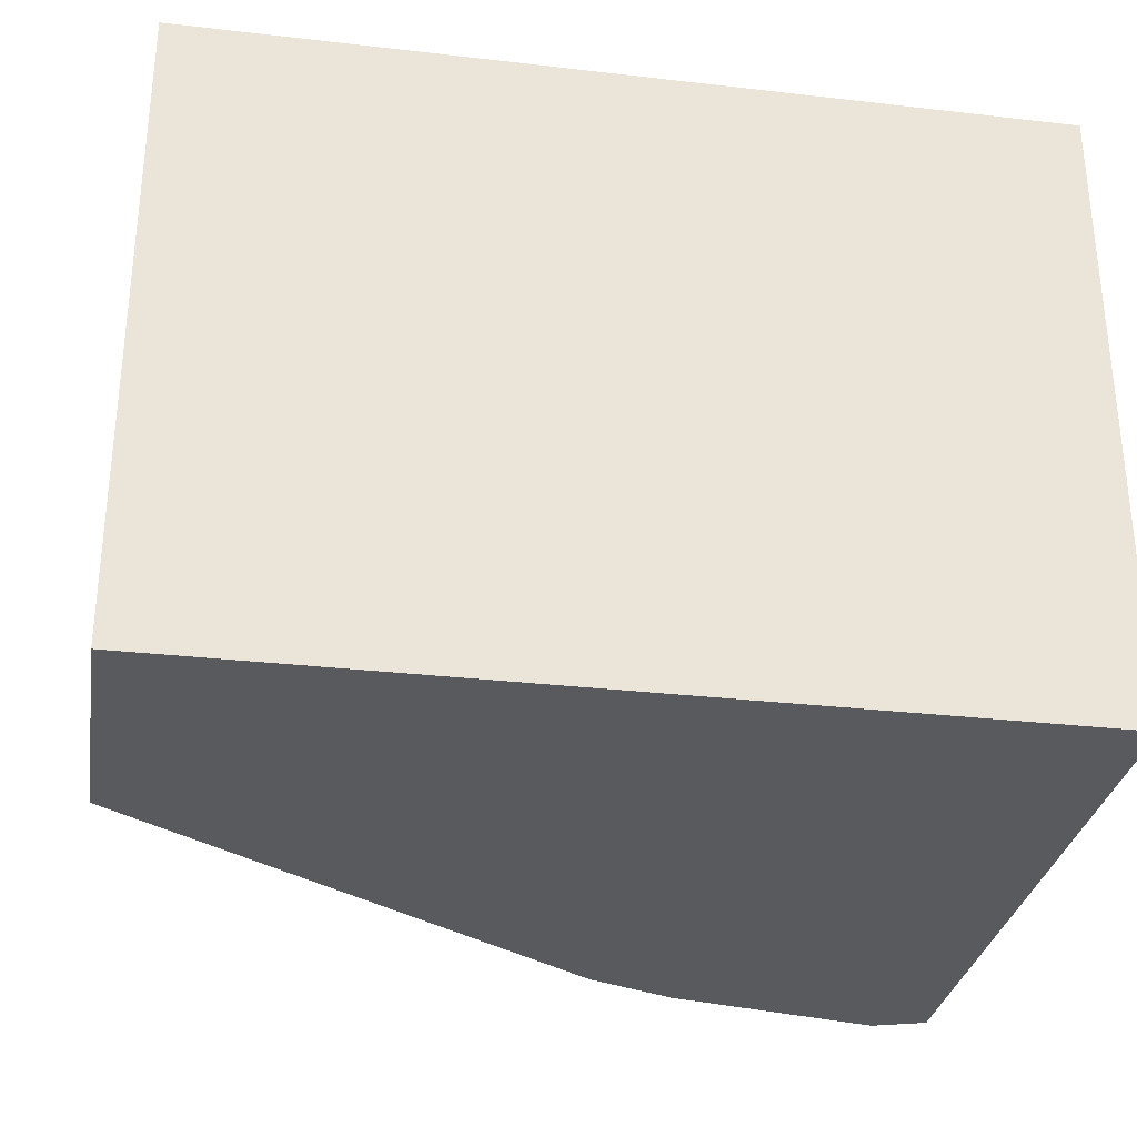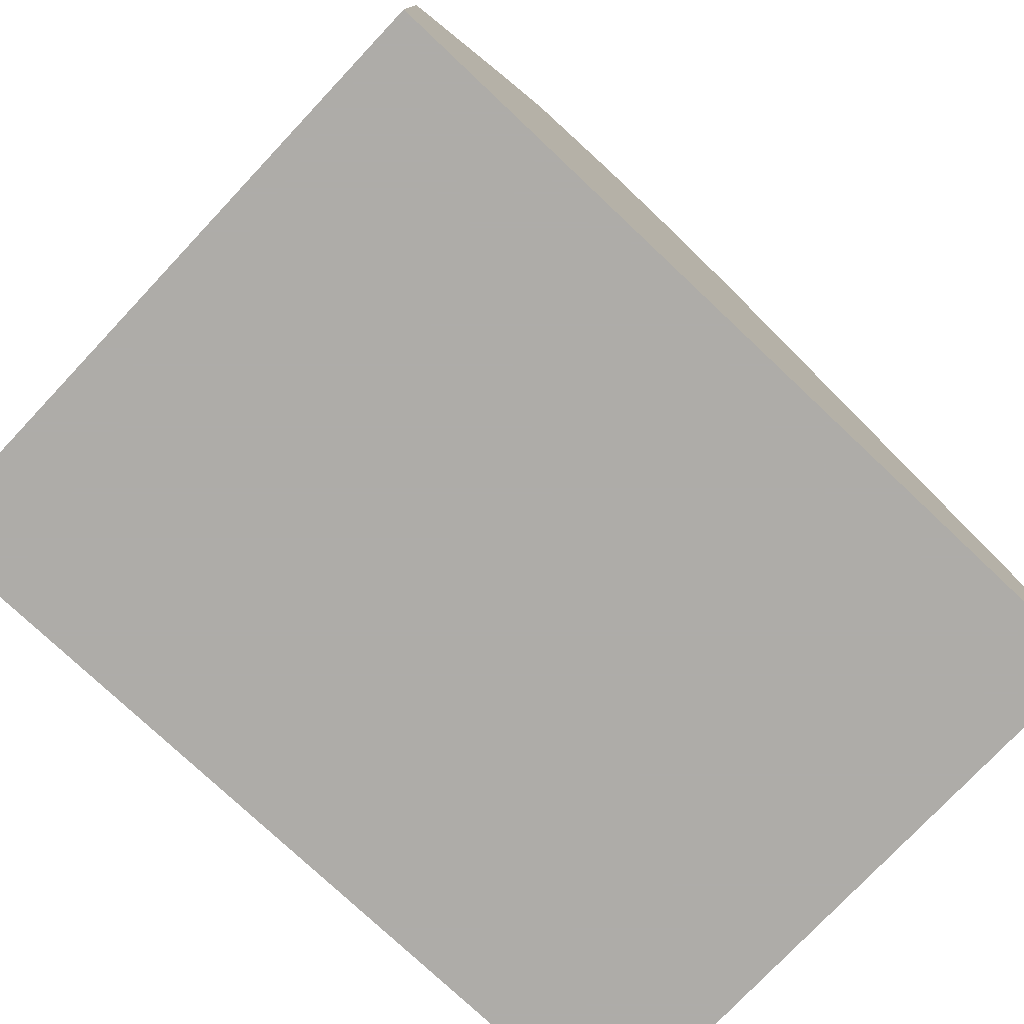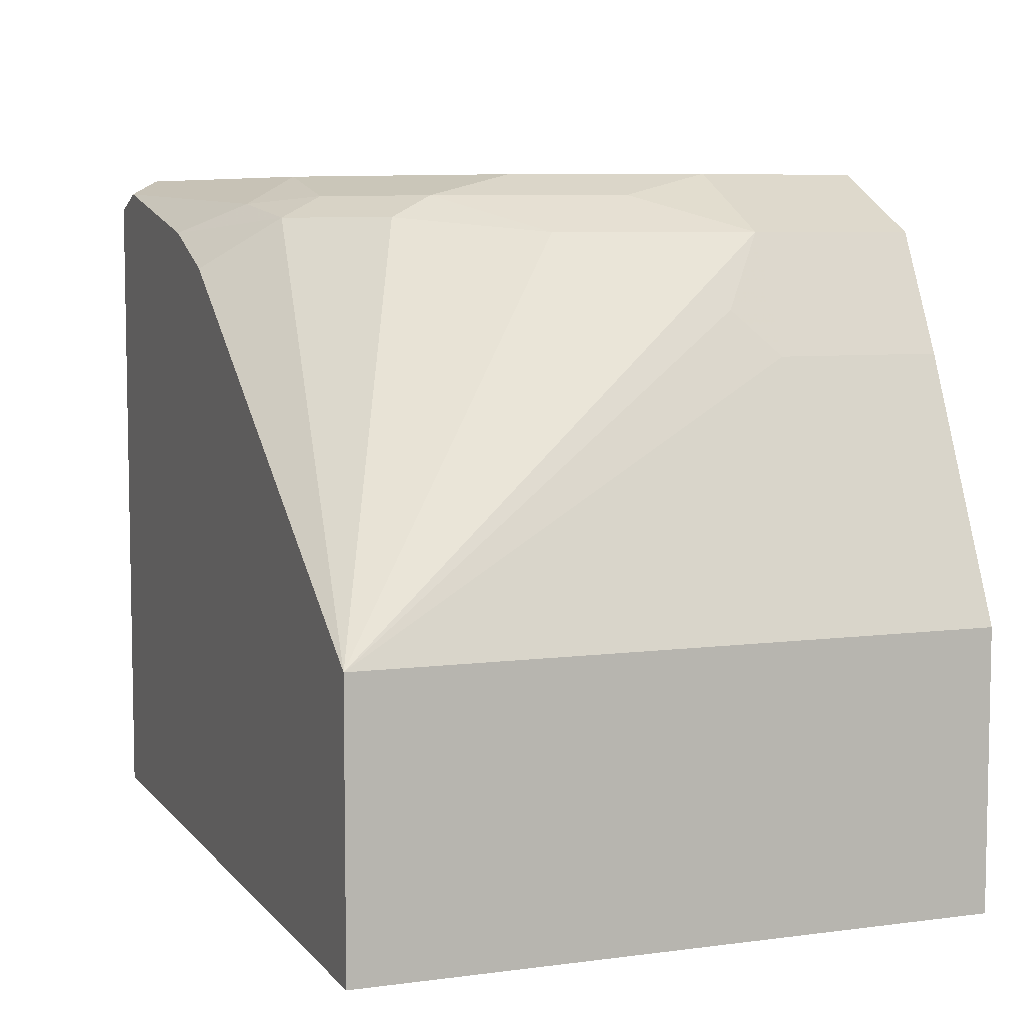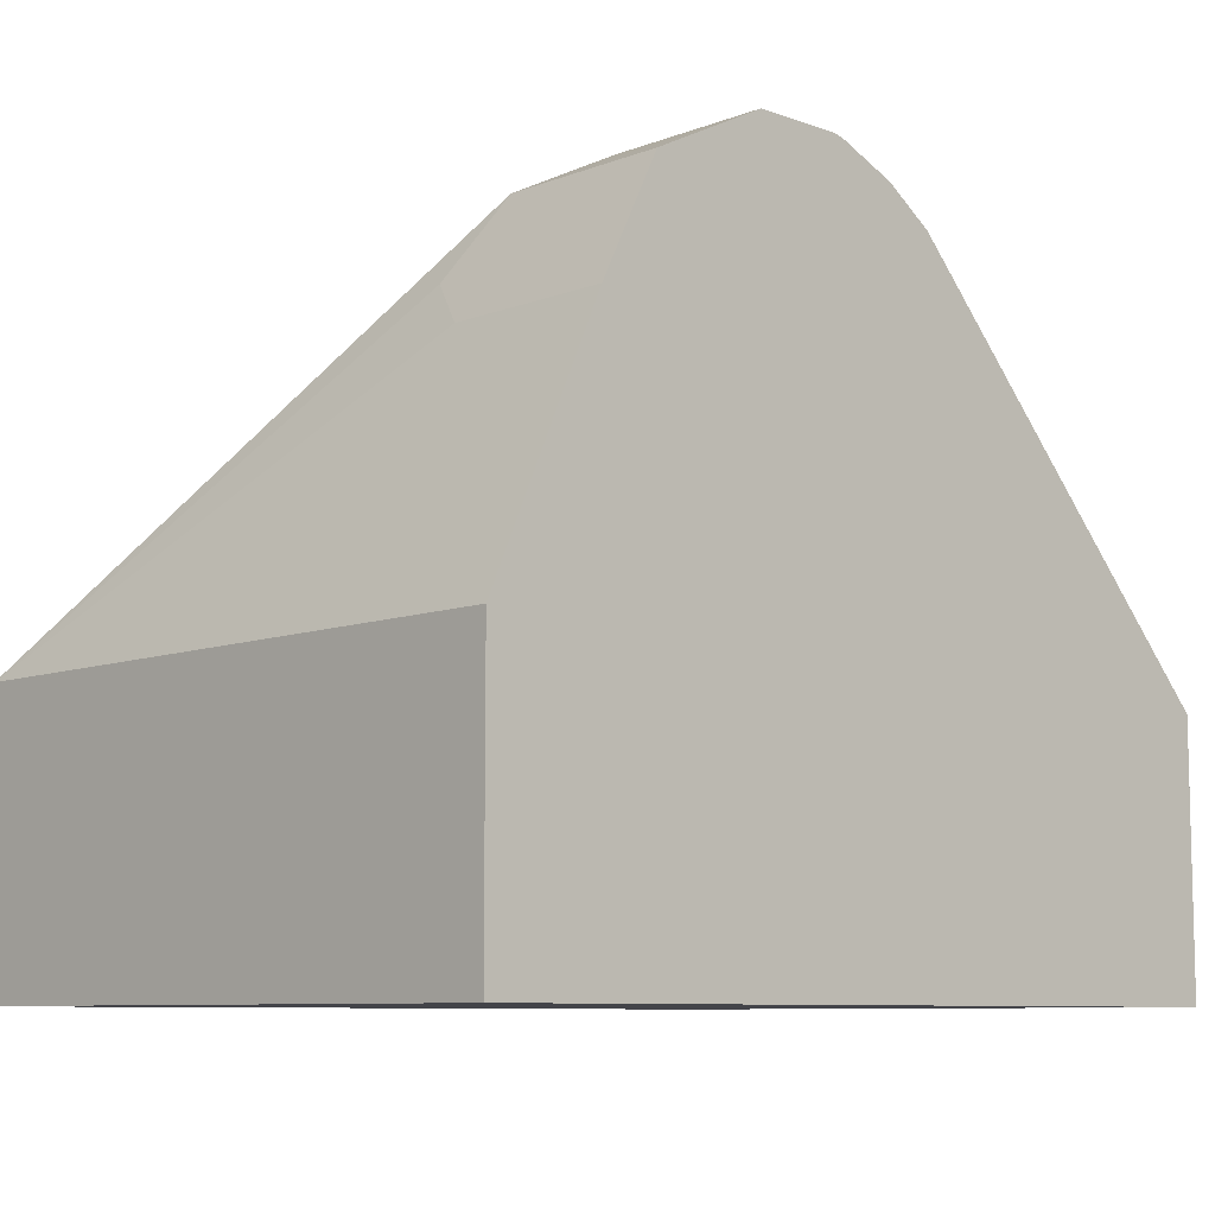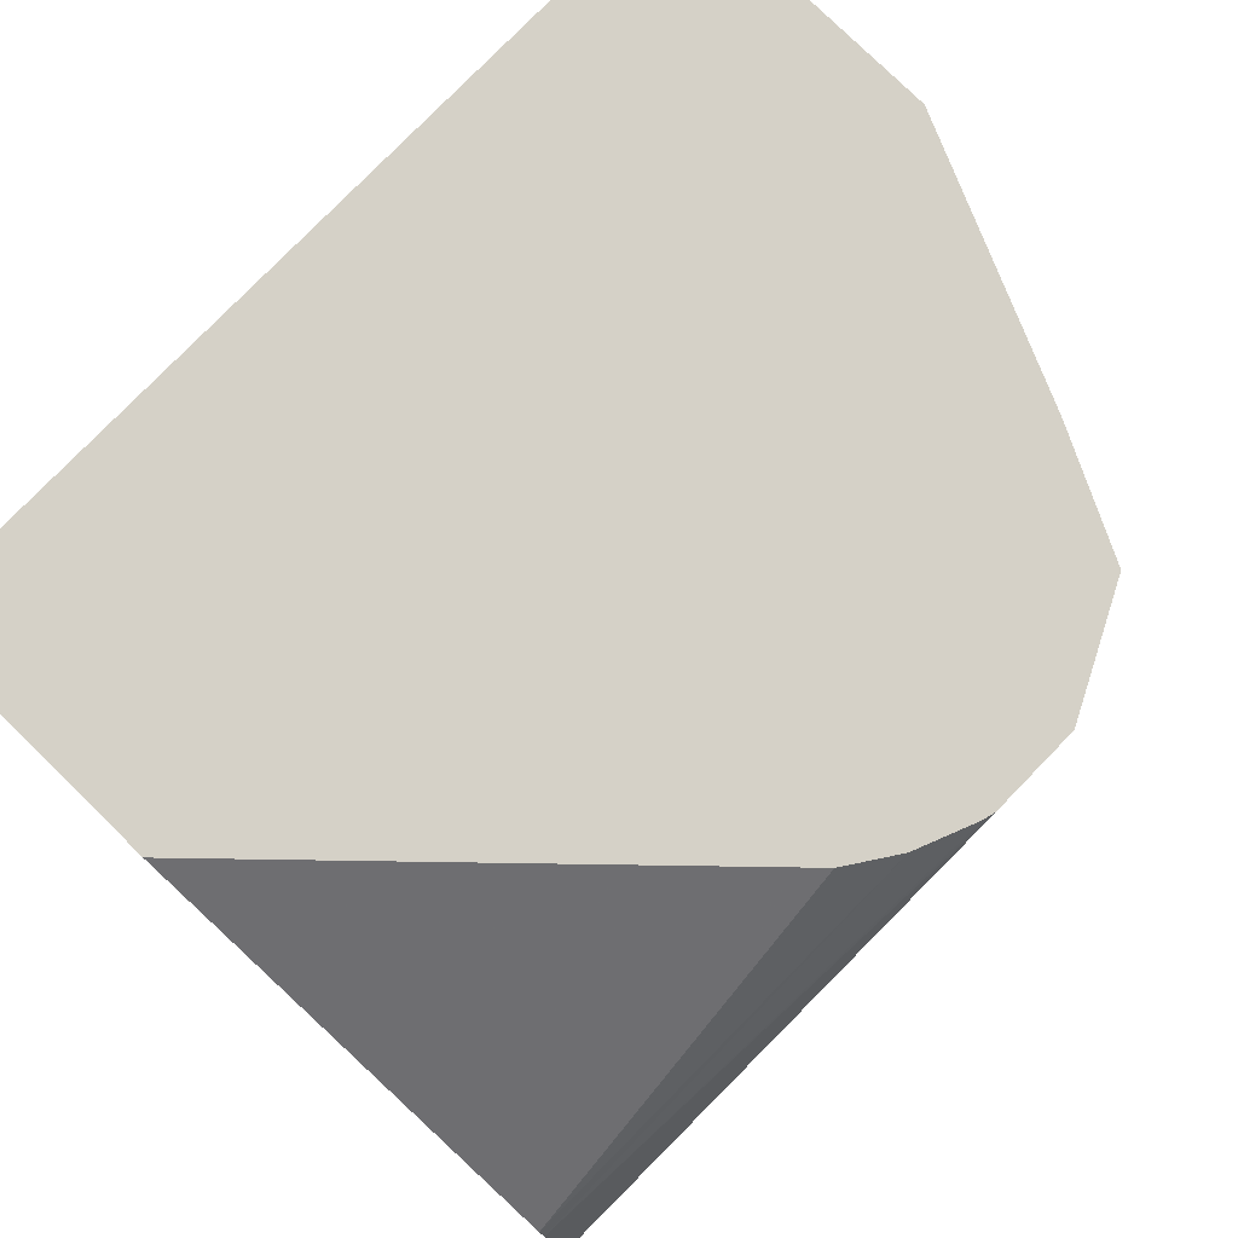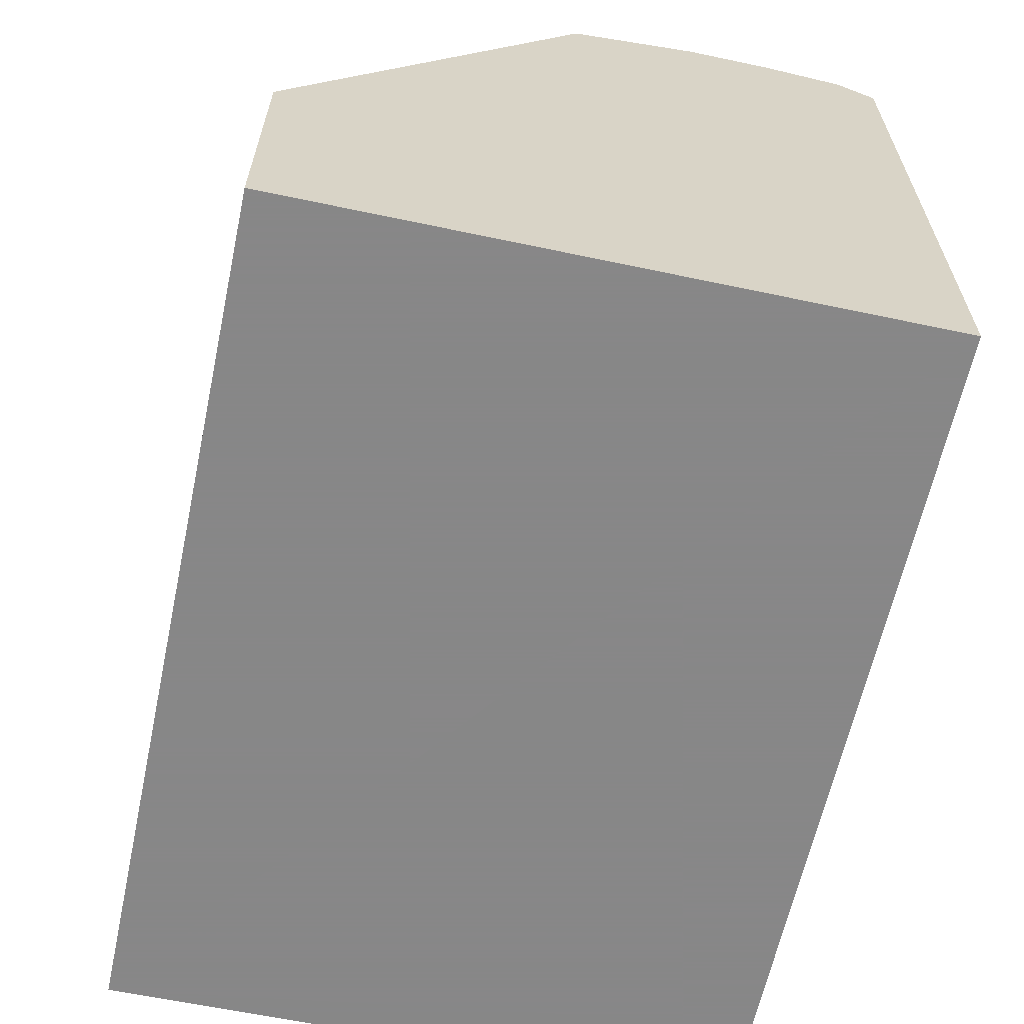
<metadata>
{"format":"obj","ext":"obj","renderer":"f3d","projection":"perspective","resolution":1024,"background":"white","views":[{"elev":-30.6,"azim":-9.4,"up":"+Z"},{"elev":-77.0,"azim":-43.3,"up":"+Y"},{"elev":6.7,"azim":-111.2,"up":"+Y"},{"elev":-8.5,"azim":-44.2,"up":"+Y"},{"elev":79.3,"azim":134.3,"up":"+Z"},{"elev":-62.6,"azim":77.9,"up":"+Y"}]}
</metadata>
<code>
v -0.4912 -0.5369 0.149
v -0.4912 -0.4842 0.149
v -0.4912 -0.5369 0.0278
v -0.3282 -0.5369 0.149
v -0.4912 -0.4842 0.0278
v -0.4698 -0.4362 0.149
v -0.3282 -0.5369 0.0278
v -0.3282 -0.4866 0.149
v -0.4698 -0.4362 0.1174
v -0.4656 -0.4278 0.109
v -0.4586 -0.4139 0.1174
v -0.4418 -0.4139 0.08389
v -0.4236 -0.4111 0.05872
v -0.4069 -0.4111 0.04195
v -0.3976 -0.4209 0.0278
v -0.4586 -0.4139 0.149
v -0.3282 -0.4089 0.0278
v -0.3282 -0.4082 0.09281
v -0.3971 -0.4139 0.149
v -0.4474 -0.4083 0.1174
v -0.4383 -0.4069 0.1007
v -0.4215 -0.4069 0.06711
v -0.4048 -0.4069 0.05033
v -0.3915 -0.4083 0.03916
v -0.3804 -0.414 0.0278
v -0.4474 -0.4083 0.149
v -0.3282 -0.4041 0.03503
v -0.3298 -0.4084 0.0278
v -0.3282 -0.4071 0.0912
v -0.4062 -0.4077 0.149
v -0.4362 -0.4027 0.1174
v -0.4194 -0.4027 0.08389
v -0.3859 -0.4027 0.05033
v -0.3801 -0.4139 0.0278
v -0.3384 -0.4055 0.0278
v -0.4362 -0.4027 0.149
v -0.3282 -0.4027 0.05033
v -0.3307 -0.4081 0.0278
v -0.3356 -0.4027 0.03356
v -0.3282 -0.4027 0.06711
v -0.4194 -0.4027 0.149
v -0.4172 -0.4032 0.149
f 21 31 32
f 20 31 21
f 20 36 31
f 20 26 36
f 18 30 19
f 18 29 30
f 17 28 27
f 14 25 15
f 12 22 13
f 14 23 24
f 13 23 14
f 13 22 23
f 11 22 12
f 11 21 22
f 11 20 21
f 11 26 20
f 14 24 25
f 21 32 22
f 33 39 35
f 23 33 24
f 11 16 26
f 31 33 32
f 31 39 33
f 31 37 39
f 31 40 37
f 31 41 40
f 31 36 41
f 29 42 30
f 29 41 42
f 29 40 41
f 27 39 37
f 27 35 39
f 27 38 35
f 27 28 38
f 24 33 35
f 24 34 25
f 23 32 33
f 22 32 23
f 9 11 10
f 24 35 34
f 6 11 9
f 3 5 15
f 2 9 5
f 2 6 9
f 1 6 2
f 1 16 6
f 1 26 16
f 1 36 26
f 1 41 36
f 1 42 41
f 1 30 42
f 1 19 30
f 1 8 19
f 1 4 8
f 1 3 7
f 1 5 3
f 1 2 5
f 8 18 19
f 3 15 25
f 3 25 34
f 1 7 4
f 3 35 38
f 3 34 35
f 6 16 11
f 5 14 15
f 5 13 14
f 5 11 12
f 5 10 11
f 5 9 10
f 4 18 8
f 4 29 18
f 5 12 13
f 4 37 40
f 4 27 37
f 4 17 27
f 4 7 17
f 3 17 7
f 3 38 28
f 4 40 29
f 3 28 17

</code>
